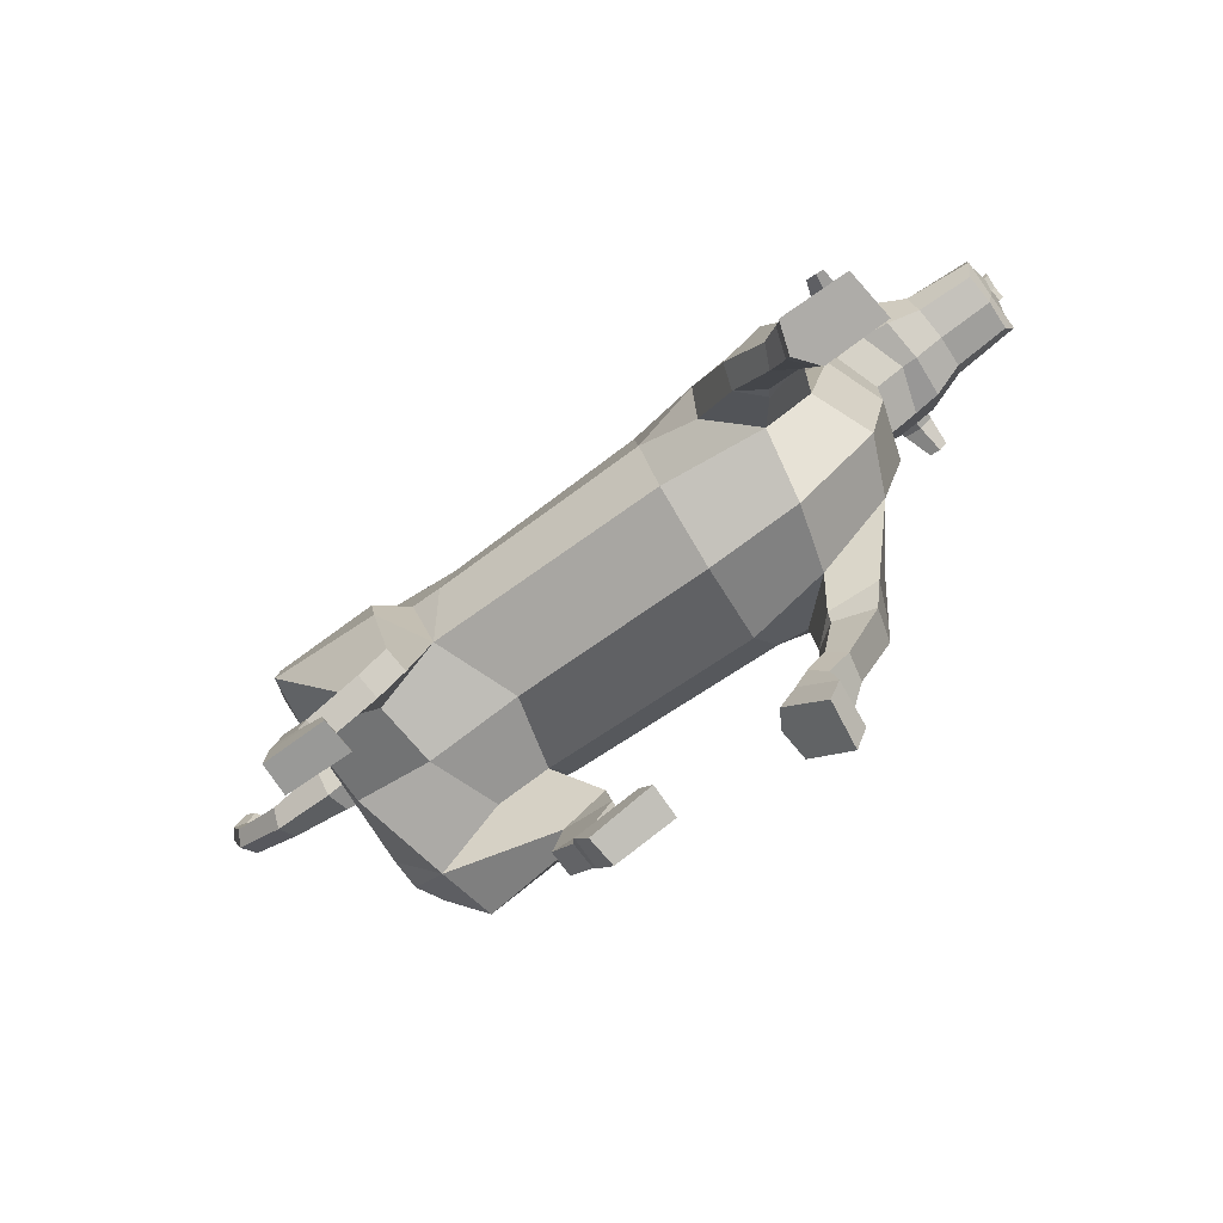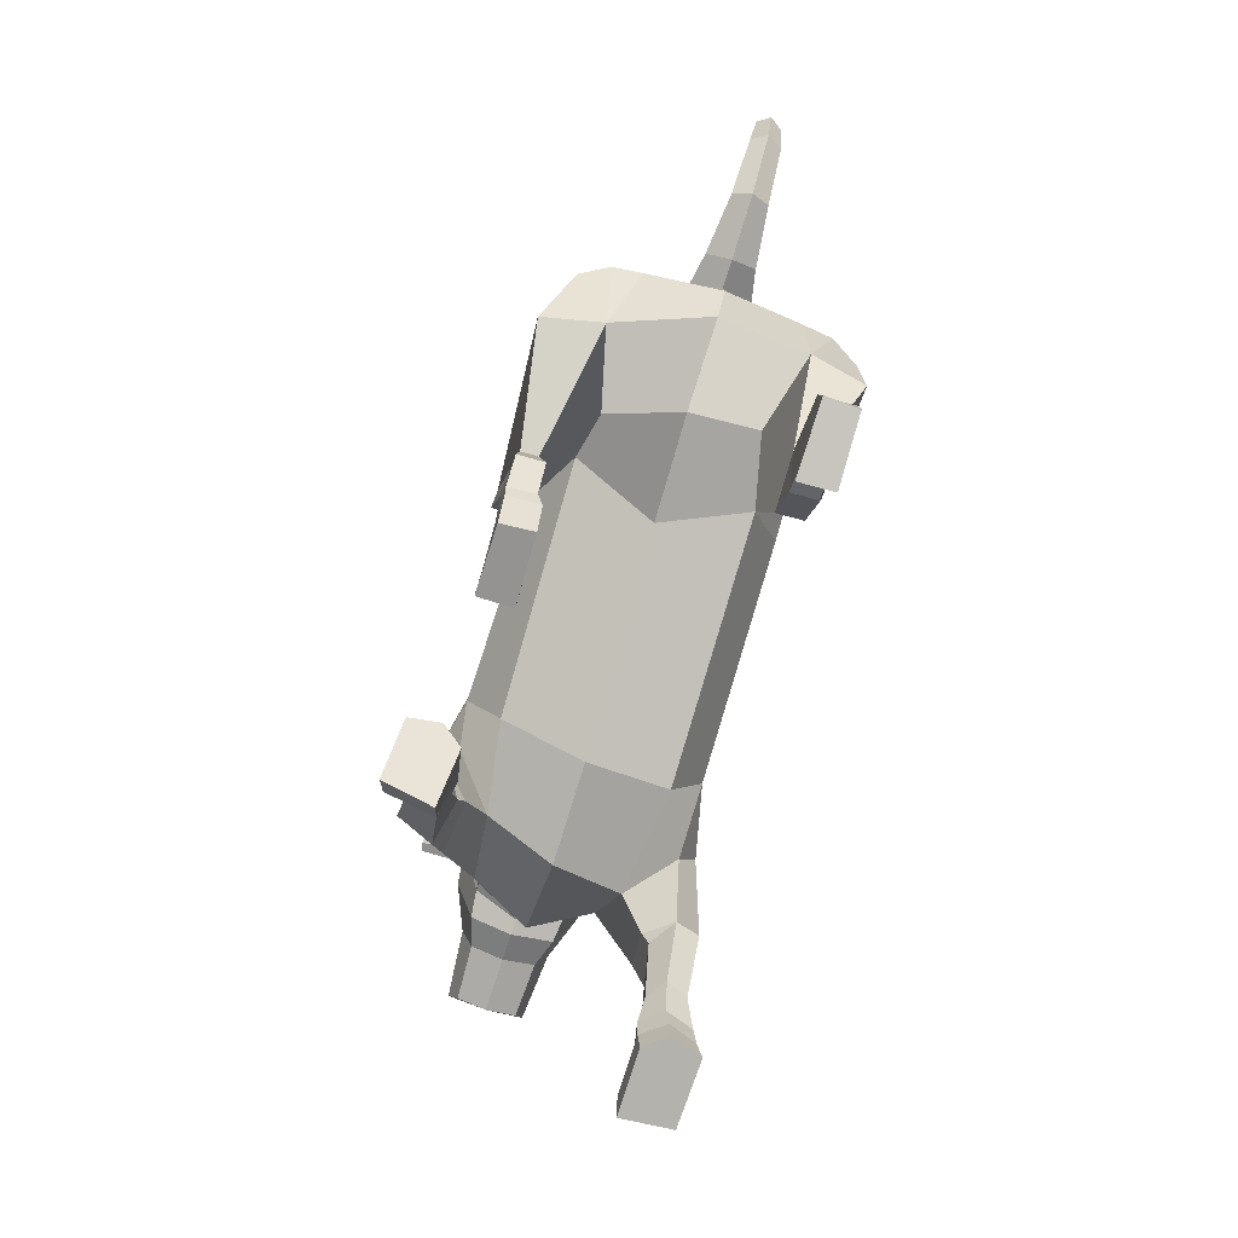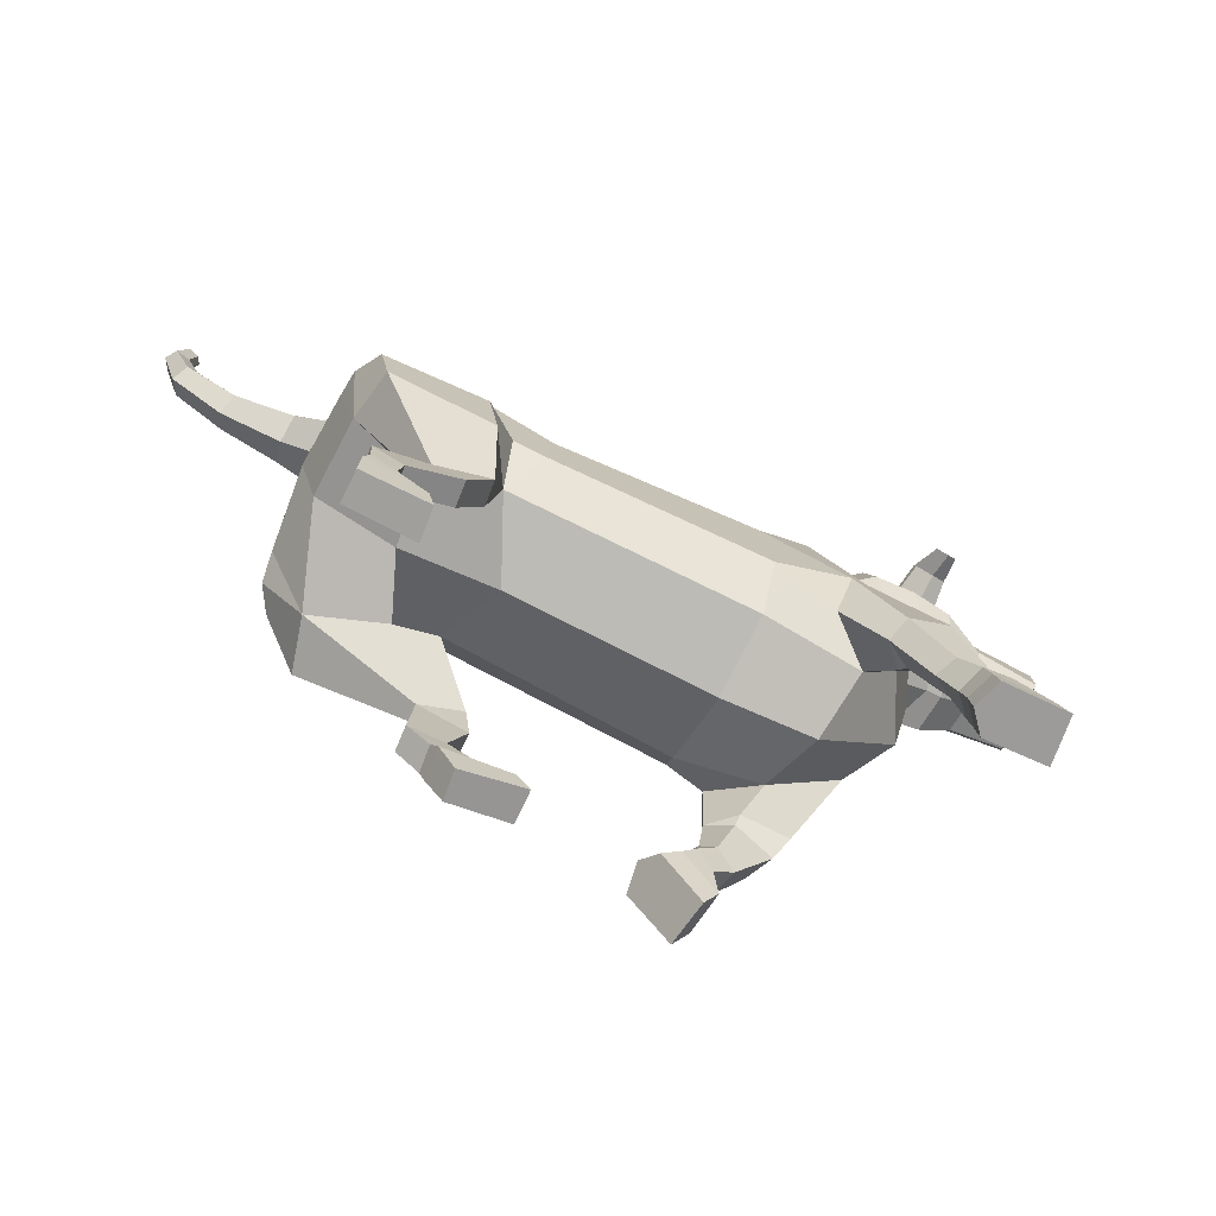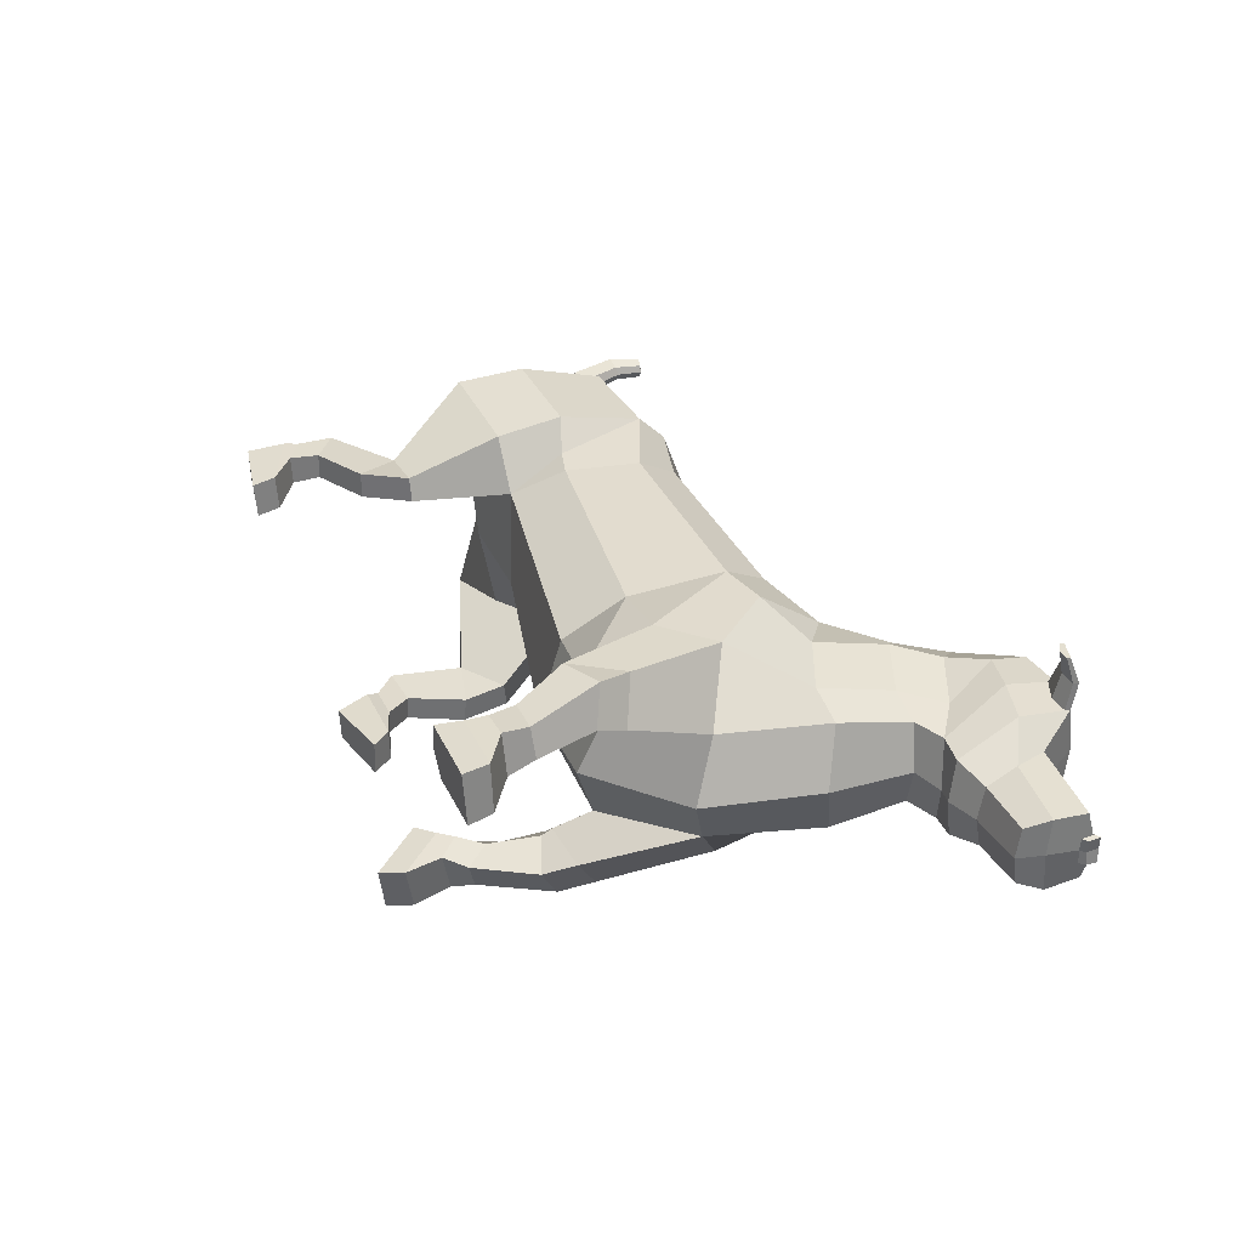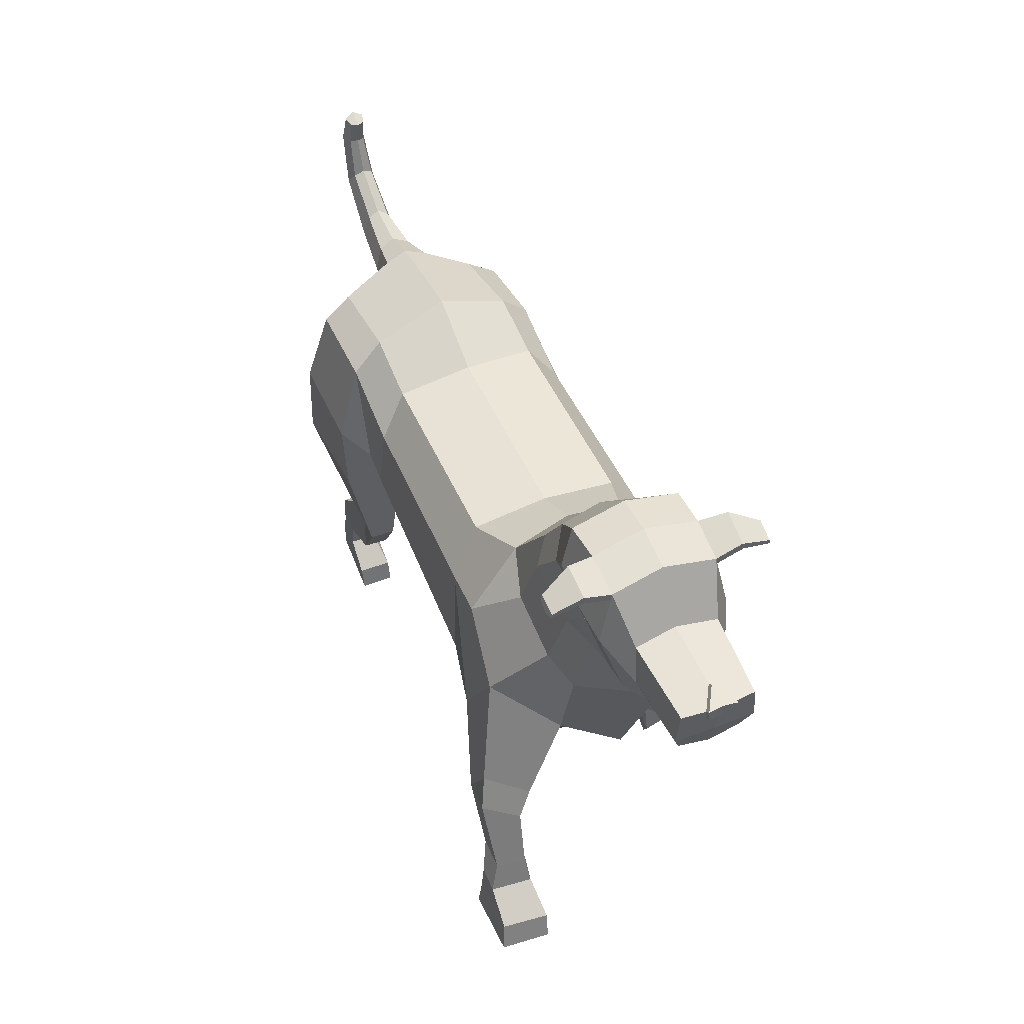
<metadata>
{"format":"obj","ext":"obj","renderer":"f3d","projection":"perspective","resolution":1024,"background":"white","views":[{"elev":-78.2,"azim":36.1,"up":"+Y"},{"elev":-79.4,"azim":-107.5,"up":"+Y"},{"elev":-71.5,"azim":-24.1,"up":"+Y"},{"elev":35.6,"azim":67.1,"up":"+Z"},{"elev":49.4,"azim":66.7,"up":"+Y"}]}
</metadata>
<code>
o Dog_Cylinder
v 0.9472 1.391 -0.9225
v -0.7525 1.939 -0.9561
v 1.012 1.878 -1.16
v -0.6643 2.186 -1.132
v 1.02 2.579 -1.129
v -0.6119 2.618 -1.09
v 0.8804 2.891 -0.8964
v -0.6832 2.892 -0.8837
v 1.568 1.308 -0.8192
v 1.514 1.839 -1.275
v 1.339 3.089 -0.7706
v 1.445 2.651 -1.149
v 1.892 2.08 -1.18
v 2.162 1.848 -0.7591
v 2.454 3.219 -0.6711
v 1.628 3.513 -0.6703
v 2.396 2.669 -0.7664
v 2.101 2.683 -0.8298
v 1.652 2.892 -0.8557
v 2.195 3.223 -0.7451
v 1.779 3.391 -0.7952
v 2.403 3.514 -0.6968
v 2.003 3.689 -0.7547
v 2.687 3.317 -0.6725
v 1.844 3.852 -0.6403
v 2.889 3.297 -0.649
v 2.221 3.924 -0.816
v 2.188 4.223 -0.73
v 2.789 4.2 -0.7152
v 2.819 3.781 -0.8047
v 3.021 3.866 -0.6372
v 3.114 3.612 -0.6681
v 3.128 3.381 -0.5794
v 3.625 3.831 -0.6019
v 3.617 3.573 -0.6246
v 3.553 3.396 -0.5594
v 3.659 3.861 -0.4415
v 3.697 3.812 -0.4333
v 3.696 3.895 -0.4407
v 3.661 3.777 -0.4341
v 2.491 4.263 -0.7226
v 2.521 3.854 -0.8372
v 2.495 4.204 -0.7392
v 2.792 4.153 -0.7251
v 2.673 4.174 -0.9394
v 2.543 4.251 -0.9391
v 2.779 4.198 -0.9235
v 2.776 4.247 -0.9125
v 2.539 4.314 -0.9207
v 2.66 4.131 -0.7395
v 2.762 4.133 -1.138
v 2.696 4.118 -1.148
v 2.613 4.205 -1.136
v 2.615 4.166 -1.148
v 2.761 4.164 -1.131
v -1.949 2.78 -0.8779
v -1.907 2.652 -1.096
v -0.9722 2.31 -1.108
v -1.218 2.804 -1.09
v -1.194 3.004 -0.8789
v -2.023 2.033 -0.8892
v -2.002 1.963 -1.103
v -1.679 1.501 -1.034
v -1.892 1.958 -1.3
v -1.11 1.597 -0.8887
v -0.7793 1.183 -1.189
v -1.263 2.325 -1.25
v -0.7756 1.165 -1.312
v -1.586 1.51 -1.457
v -0.4394 1.404 -1.185
v -0.9386 1.973 -1.343
v -0.4581 1.428 -1.375
v -0.8238 0.6458 -1.139
v -0.8204 0.6336 -1.329
v -0.5377 0.676 -1.159
v -0.5416 0.6629 -1.342
v -0.6495 0.481 -1.133
v -0.6388 0.456 -1.329
v -0.3724 0.4783 -1.113
v -0.4091 0.4842 -1.326
v -0.6062 0.3872 -1.086
v -0.6024 0.3584 -1.321
v -0.09276 0.3844 -1.062
v -0.09654 0.3905 -1.315
v -0.4824 0.1271 -1.075
v -0.464 0.1314 -1.311
v 0.01441 0.2427 -1.062
v 0.01141 0.2315 -1.314
v -0.392 1.084 -1.194
v -0.3979 1.065 -1.382
v -1.99 3.005 -0.5015
v -2.678 2.781 -0.4658
v -2.247 2.736 -0.5131
v -2.279 2.914 -0.4572
v -2.025 2.726 -0.5542
v -2.655 2.939 -0.4163
v -3.066 3.055 -0.4464
v -2.991 3.15 -0.4088
v -3.202 3.426 -0.423
v -3.102 3.437 -0.3919
v -3.132 3.66 -0.409
v -3.061 3.64 -0.386
v 1.436 0.9782 -1.037
v 1.337 1.075 -1.338
v 1.732 0.8599 -1.109
v 1.659 1.004 -1.374
v 1.314 0.6173 -1.087
v 1.279 0.7025 -1.339
v 1.445 0.4452 -1.137
v 1.398 0.4992 -1.349
v 1.257 1.537 -1.115
v 1.231 0.7474 -1.18
v 1.263 1.076 -1.165
v 1.098 0.5474 -1.216
v 1.138 0.5114 -1.419
v 1.288 0.3096 -1.128
v 1.251 0.37 -1.444
v 1.171 0.4467 -1.077
v 0.9759 0.4551 -1.249
v 1.007 0.4174 -1.458
v 1.322 0.03354 -1.142
v 1.282 0.09326 -1.489
v 1.06 0.3495 -1.1
v 0.8321 0.3429 -1.268
v 0.8531 0.2935 -1.493
v 1.223 -0.1294 -1.166
v 1.169 -0.07925 -1.528
v 0.9201 0.2322 -1.12
v 1.717 1.263 -1.325
v 1.835 1.086 -1.019
v 1.451 1.052 -0.9861
v 0.9991 1.145 -0.3302
v -0.5481 1.527 -0.3555
v 1.046 1.299 0.2616
v -0.8 1.639 0.2505
v 1.054 1.768 0.4941
v -0.6103 1.995 0.4748
v 0.9973 2.536 0.4591
v -0.5465 2.556 0.4422
v 0.8747 2.884 0.2277
v -0.6465 2.877 0.2275
v 0.8788 2.964 -0.3345
v -0.6331 2.966 -0.3345
v 1.711 1.136 -0.3268
v 1.809 1.303 0.1679
v 1.564 1.737 0.6085
v 1.287 3.2 -0.3345
v 1.334 3.087 0.102
v 1.377 2.603 0.4766
v 1.781 2.137 0.5037
v 2.345 1.714 -0.3342
v 2.167 1.906 0.08975
v 2.454 3.219 0.002138
v 1.595 3.581 -0.3345
v 1.629 3.513 0.001301
v 2.534 2.576 -0.3345
v 2.373 2.684 0.09619
v 2.057 2.696 0.1586
v 1.625 2.884 0.1857
v 2.195 3.223 0.07616
v 1.779 3.391 0.1262
v 2.565 3.189 -0.3345
v 2.403 3.514 0.02788
v 2.003 3.689 0.08575
v 2.687 3.317 0.00356
v 1.844 3.852 -0.02862
v 1.811 3.91 -0.3345
v 2.797 3.265 -0.3345
v 2.889 3.297 -0.01992
v 2.221 3.924 0.147
v 2.913 3.247 -0.3345
v 2.188 4.223 0.06102
v 2.156 4.29 -0.3345
v 2.789 4.199 0.04623
v 2.76 4.265 -0.3345
v 2.819 3.781 0.1358
v 3.021 3.865 -0.03175
v 2.989 3.901 -0.3345
v 3.141 3.327 -0.3345
v 3.114 3.612 -0.000889
v 3.128 3.381 -0.08959
v 3.625 3.831 -0.06705
v 3.562 3.357 -0.3345
v 3.617 3.573 -0.04434
v 3.553 3.396 -0.1096
v 3.611 3.555 -0.3345
v 3.651 3.774 -0.3345
v 3.48 3.882 -0.3345
v 3.659 3.861 -0.2275
v 3.697 3.812 -0.2357
v 3.516 3.916 -0.3345
v 3.687 3.809 -0.3345
v 3.684 3.9 -0.3345
v 3.696 3.895 -0.2283
v 3.661 3.777 -0.2349
v 2.492 4.263 0.05362
v 2.521 3.854 0.1682
v 2.46 4.33 -0.3345
v 2.496 4.204 0.0702
v 2.793 4.153 0.05615
v 2.673 4.174 0.2704
v 2.543 4.251 0.2701
v 2.779 4.198 0.2545
v 2.777 4.247 0.2435
v 2.54 4.314 0.2517
v 2.66 4.131 0.0705
v 2.763 4.133 0.4692
v 2.697 4.118 0.4791
v 2.613 4.205 0.4674
v 2.615 4.166 0.4789
v 2.761 4.164 0.4623
v -1.894 2.856 0.2288
v -1.814 2.754 0.4608
v -0.8443 2.061 0.4723
v -1.102 2.79 0.4614
v -1.138 3.01 0.23
v -1.179 3.22 -0.3345
v -2.006 3.075 -0.3345
v -2.009 2.269 0.224
v -1.983 2.211 0.4387
v -2.061 2.322 -0.3353
v -1.871 1.688 0.2807
v -1.863 2.141 0.6372
v -1.912 1.825 -0.3535
v -1.29 1.544 -0.3706
v -1.323 1.508 0.117
v -1.316 0.9332 0.2906
v -1.084 2.149 0.6341
v -1.322 0.9224 0.4147
v -1.79 1.607 0.6772
v -0.915 0.9186 0.2994
v -1.003 1.627 0.6313
v -0.9248 0.9095 0.491
v -1.715 0.5642 0.2834
v -1.713 0.5656 0.4746
v -1.482 0.3949 0.3066
v -1.487 0.4 0.4898
v -1.697 0.3252 0.2935
v -1.7 0.3127 0.4903
v -1.507 0.2018 0.2913
v -1.521 0.1977 0.495
v -1.731 0.2247 0.255
v -1.743 0.2149 0.4913
v -1.291 0.03173 0.2459
v -1.302 0.01947 0.4979
v -1.759 -0.0518 0.2504
v -1.749 -0.05635 0.487
v -1.248 -0.1407 0.2435
v -1.261 -0.1546 0.4956
v -1.098 0.6006 0.3106
v -1.105 0.6011 0.4993
v -1.987 3.015 -0.1657
v -2.059 2.687 -0.3338
v -2.678 2.781 -0.2032
v -2.724 2.693 -0.3345
v -2.247 2.736 -0.1559
v -2.279 2.914 -0.2118
v -2.264 2.625 -0.3345
v -2.31 2.962 -0.3345
v -2.002 2.793 -0.1054
v -2.668 2.988 -0.3345
v -2.655 2.939 -0.2526
v -3.13 3.014 -0.3345
v -3.066 3.055 -0.2225
v -2.981 3.187 -0.3345
v -2.991 3.15 -0.2601
v -3.263 3.44 -0.3345
v -3.202 3.426 -0.246
v -3.074 3.452 -0.3345
v -3.102 3.437 -0.2771
v -3.17 3.687 -0.3345
v -3.132 3.66 -0.26
v -3.038 3.642 -0.3345
v -3.061 3.64 -0.2829
v 1.97 0.9671 0.4008
v 1.839 1.005 0.6994
v 2.286 1.049 0.4706
v 2.149 1.129 0.732
v 2.198 0.5762 0.4442
v 2.123 0.5832 0.698
v 2.424 0.5954 0.4876
v 2.362 0.5837 0.7005
v 1.489 1.367 0.4602
v 2.048 0.5689 0.5405
v 1.781 0.9611 0.5262
v 2.165 0.3542 0.5652
v 2.233 0.3646 0.7641
v 2.475 0.3874 0.4596
v 2.435 0.3732 0.771
v 2.291 0.3674 0.4201
v 2.187 0.2013 0.5923
v 2.261 0.2013 0.7928
v 2.73 0.2063 0.4301
v 2.692 0.2078 0.7801
v 2.317 0.2042 0.4291
v 2.195 0.0171 0.6075
v 2.268 0.002644 0.826
v 2.794 0.01811 0.4456
v 2.757 0.007918 0.8122
v 2.321 0.01543 0.4463
v 2.053 1.374 0.6746
v 2.239 1.273 0.3729
v 1.946 1.036 0.3466
f 132 133 2 1
f 1 2 4 3
f 3 4 6 5
f 5 6 8 7
f 7 8 143 142
f 5 7 11 12
f 143 8 60 217
f 5 10 3
f 144 9 14 151
f 132 1 9 144
f 10 5 12 13
f 162 15 24 168
f 7 142 147 11
f 156 17 15 162
f 19 11 16 21
f 18 19 21 20
f 14 13 18 17
f 151 14 17 156
f 13 12 19 18
f 11 147 154 16
f 12 11 19
f 1 3 111 9
f 17 18 20 15
f 41 198 175 29
f 16 154 167 25
f 15 20 22 24
f 21 16 25 23
f 20 21 23 22
f 168 24 26 171
f 25 167 173 28
f 30 32 33 26
f 23 25 28 27
f 33 32 35 36
f 22 23 27
f 32 31 34 35
f 29 175 178 31
f 30 44 29 31 32
f 171 26 33 179
f 186 35 34 37 40 187
f 31 178 188 37 34
f 179 33 36 183
f 24 22 27 42
f 183 36 35 186
f 187 40 38 192
f 40 37 39 38
f 39 191 193
f 192 38 39 193
f 37 188 191 39
f 43 50 44 30 42
f 28 41 43 42 27
f 28 173 198 41
f 26 24 42 30
f 48 47 51 55
f 29 44 47 48
f 44 50 45 47
f 41 29 48 49
f 43 41 49 46
f 50 43 46 45
f 53 55 51 52 54
f 47 45 52 51
f 49 48 55 53
f 46 49 53 54
f 45 46 54 52
f 57 62 61 56
f 59 57 56 60
f 6 4 58 59
f 8 6 59 60
f 60 56 91 218 217
f 2 133 225 65
f 4 2 58
f 56 61 221 253 95 91
f 63 69 68 66
f 61 63 224 221
f 65 225 224 63
f 62 63 61
f 57 59 67 64
f 91 95 93 94
f 62 64 69 63
f 67 58 2 71
f 64 67 71 69
f 62 57 64
f 59 58 67
f 71 2 70 72
f 69 71 72 68
f 75 73 77 79
f 90 89 75 76
f 261 96 98 265
f 66 68 74 73
f 74 76 80 78
f 73 74 78 77
f 79 77 81 83
f 76 75 79 80
f 81 85 87 83
f 80 79 83 84
f 78 80 84 82
f 77 78 82 81
f 82 84 88 86
f 81 82 86 85
f 84 83 87 88
f 85 86 88 87
f 65 63 66 70 2
f 66 89 70
f 66 73 75 89
f 72 70 89 90
f 218 91 94 259
f 95 253 258 93
f 68 90 76 74
f 68 72 90
f 94 93 92 96
f 259 94 96 261
f 93 258 255 92
f 98 97 99 100
f 92 255 263 97
f 96 92 97 98
f 100 99 101 102
f 97 263 267 99
f 265 98 100 269
f 102 101 271 273
f 99 267 271 101
f 269 100 102 273
f 104 106 110 108
f 129 130 105 106
f 130 131 103 105
f 107 112 114 118
f 106 105 109 110
f 105 103 107 109
f 113 104 108 112
f 3 10 111
f 103 113 112 107
f 115 117 122 120
f 109 107 118 116
f 112 108 115 114
f 108 110 117 115
f 110 109 116 117
f 123 119 124 128
f 117 116 121 122
f 118 114 119 123
f 116 118 123 121
f 114 115 120 119
f 128 124 125 127 126
f 121 123 128 126
f 119 120 125 124
f 120 122 127 125
f 122 121 126 127
f 14 9 131 130
f 13 14 130 129
f 104 129 106
f 10 13 129 104
f 131 113 103
f 9 111 113 131
f 111 10 104 113
f 132 134 135 133
f 134 136 137 135
f 136 138 139 137
f 138 140 141 139
f 140 142 143 141
f 138 149 148 140
f 143 217 216 141
f 138 136 146
f 144 151 152 145
f 132 144 145 134
f 146 150 149 138
f 162 168 165 153
f 140 148 147 142
f 156 162 153 157
f 159 161 155 148
f 158 160 161 159
f 152 157 158 150
f 151 156 157 152
f 150 158 159 149
f 148 155 154 147
f 149 159 148
f 134 145 283 136
f 157 153 160 158
f 196 174 175 198
f 155 166 167 154
f 153 165 163 160
f 161 164 166 155
f 160 163 164 161
f 168 171 169 165
f 166 172 173 167
f 176 169 181 180
f 164 170 172 166
f 181 185 184 180
f 163 170 164
f 180 184 182 177
f 174 177 178 175
f 176 180 177 174 200
f 171 179 181 169
f 186 187 195 189 182 184
f 177 182 189 188 178
f 179 183 185 181
f 165 197 170 163
f 183 186 184 185
f 187 192 190 195
f 195 190 194 189
f 194 193 191
f 192 193 194 190
f 189 194 191 188
f 199 197 176 200 206
f 172 170 197 199 196
f 172 196 198 173
f 169 176 197 165
f 204 211 207 203
f 174 204 203 200
f 200 203 201 206
f 196 205 204 174
f 199 202 205 196
f 206 201 202 199
f 209 210 208 207 211
f 203 207 208 201
f 205 209 211 204
f 202 210 209 205
f 201 208 210 202
f 213 212 219 220
f 215 216 212 213
f 139 215 214 137
f 141 216 215 139
f 216 217 218 252 212
f 135 226 225 133
f 137 214 135
f 212 252 260 253 221 219
f 222 227 229 230
f 219 221 224 222
f 226 222 224 225
f 220 219 222
f 213 223 228 215
f 252 257 256 260
f 220 222 230 223
f 228 232 135 214
f 223 230 232 228
f 220 223 213
f 215 228 214
f 232 233 231 135
f 230 229 233 232
f 236 240 238 234
f 251 237 236 250
f 261 265 266 262
f 227 234 235 229
f 235 239 241 237
f 234 238 239 235
f 240 244 242 238
f 237 241 240 236
f 242 244 248 246
f 241 245 244 240
f 239 243 245 241
f 238 242 243 239
f 243 247 249 245
f 242 246 247 243
f 245 249 248 244
f 246 248 249 247
f 226 135 231 227 222
f 227 231 250
f 227 250 236 234
f 233 251 250 231
f 218 259 257 252
f 260 256 258 253
f 229 235 237 251
f 229 251 233
f 257 262 254 256
f 259 261 262 257
f 256 254 255 258
f 266 270 268 264
f 254 264 263 255
f 262 266 264 254
f 270 274 272 268
f 264 268 267 263
f 265 269 270 266
f 274 273 271 272
f 268 272 271 267
f 269 273 274 270
f 276 280 282 278
f 301 278 277 302
f 302 277 275 303
f 279 290 286 284
f 278 282 281 277
f 277 281 279 275
f 285 284 280 276
f 136 283 146
f 275 279 284 285
f 287 292 294 289
f 281 288 290 279
f 284 286 287 280
f 280 287 289 282
f 282 289 288 281
f 295 300 296 291
f 289 294 293 288
f 290 295 291 286
f 288 293 295 290
f 286 291 292 287
f 300 298 299 297 296
f 293 298 300 295
f 291 296 297 292
f 292 297 299 294
f 294 299 298 293
f 152 302 303 145
f 150 301 302 152
f 276 278 301
f 146 276 301 150
f 303 275 285
f 145 303 285 283
f 283 285 276 146

</code>
